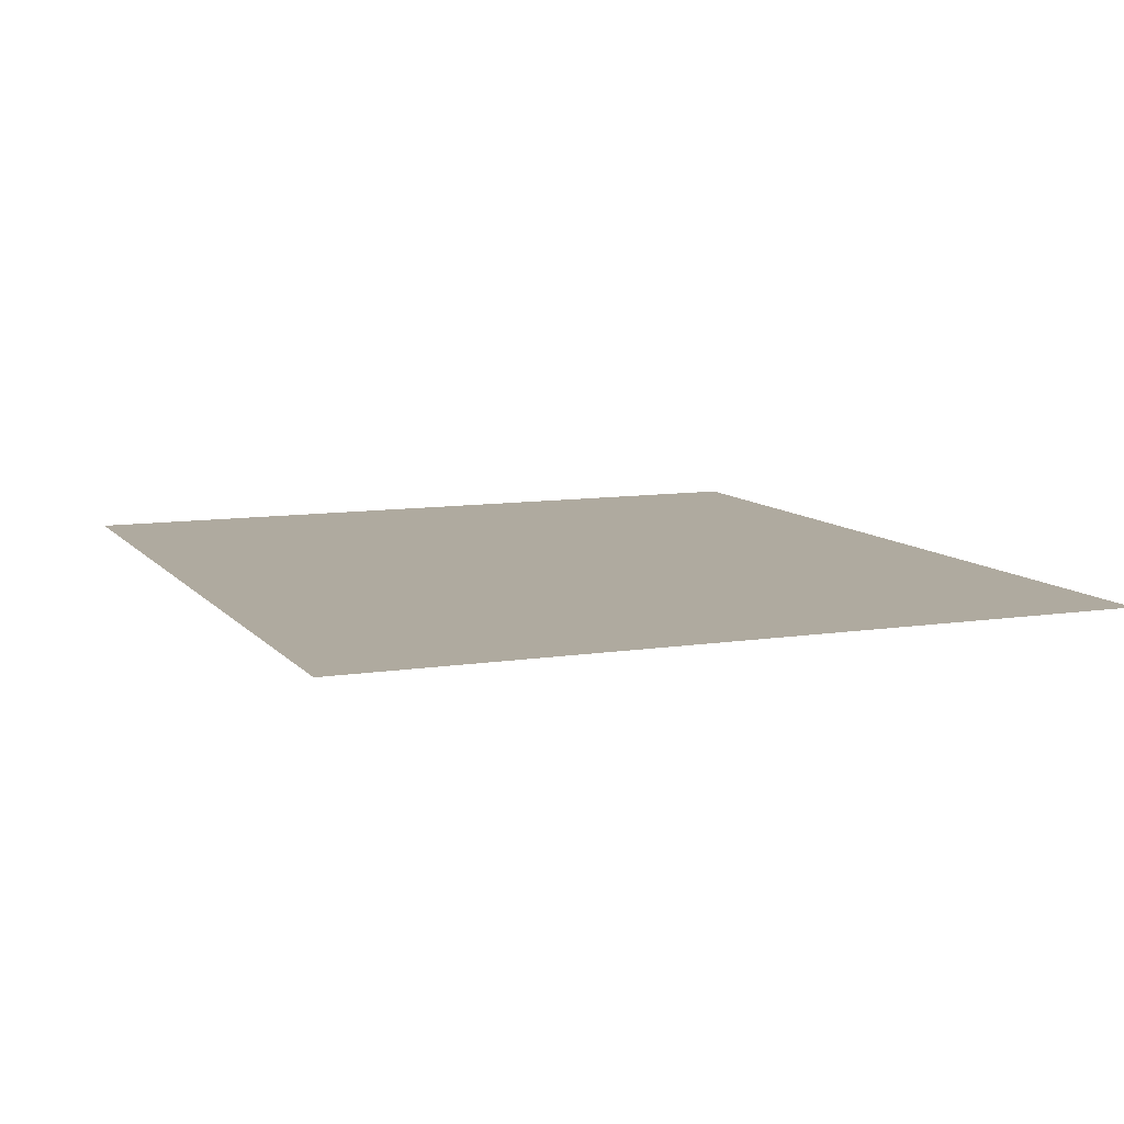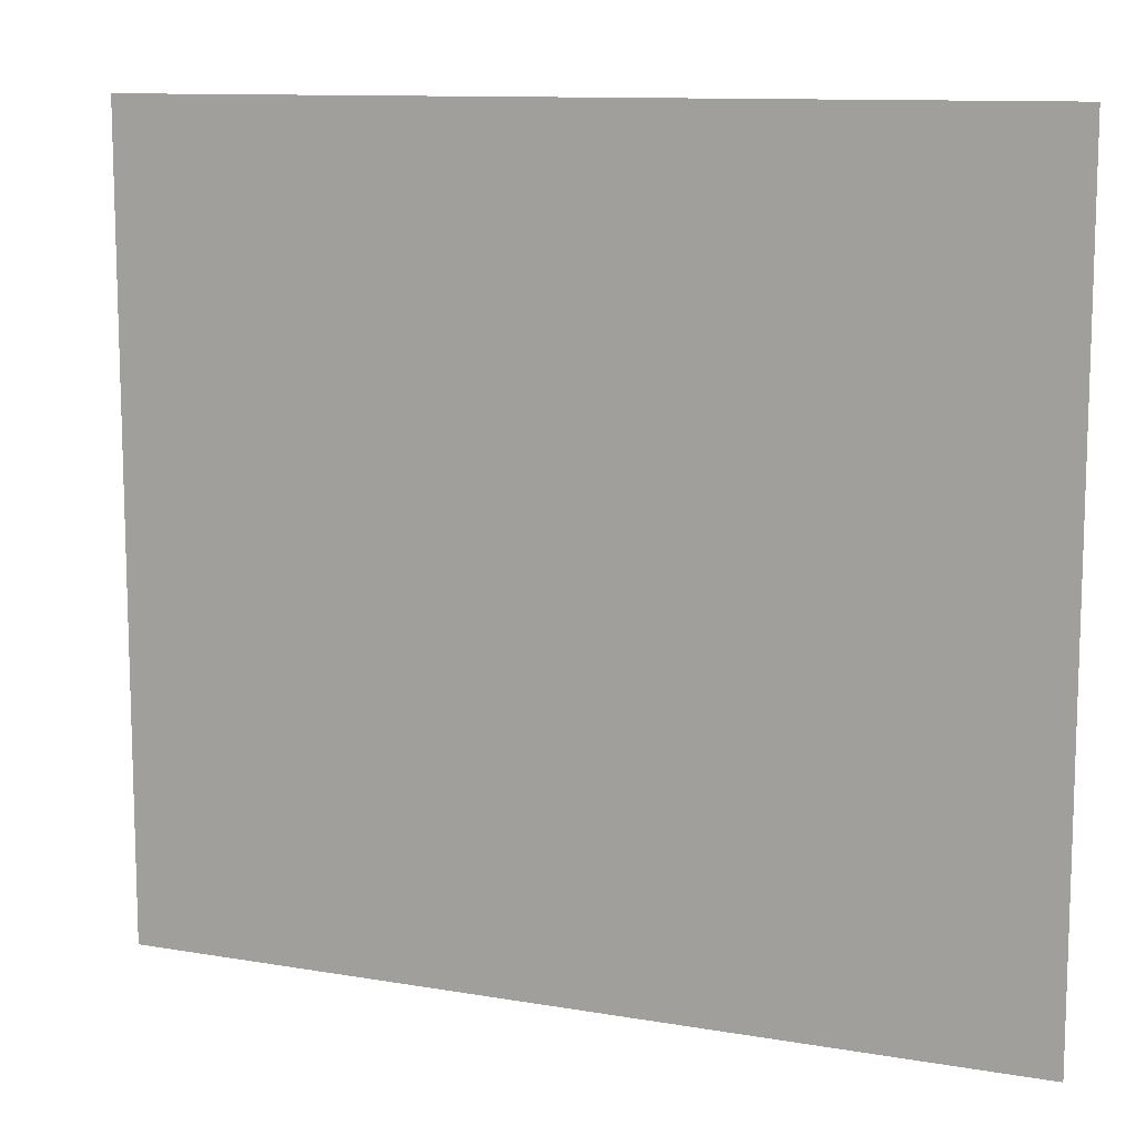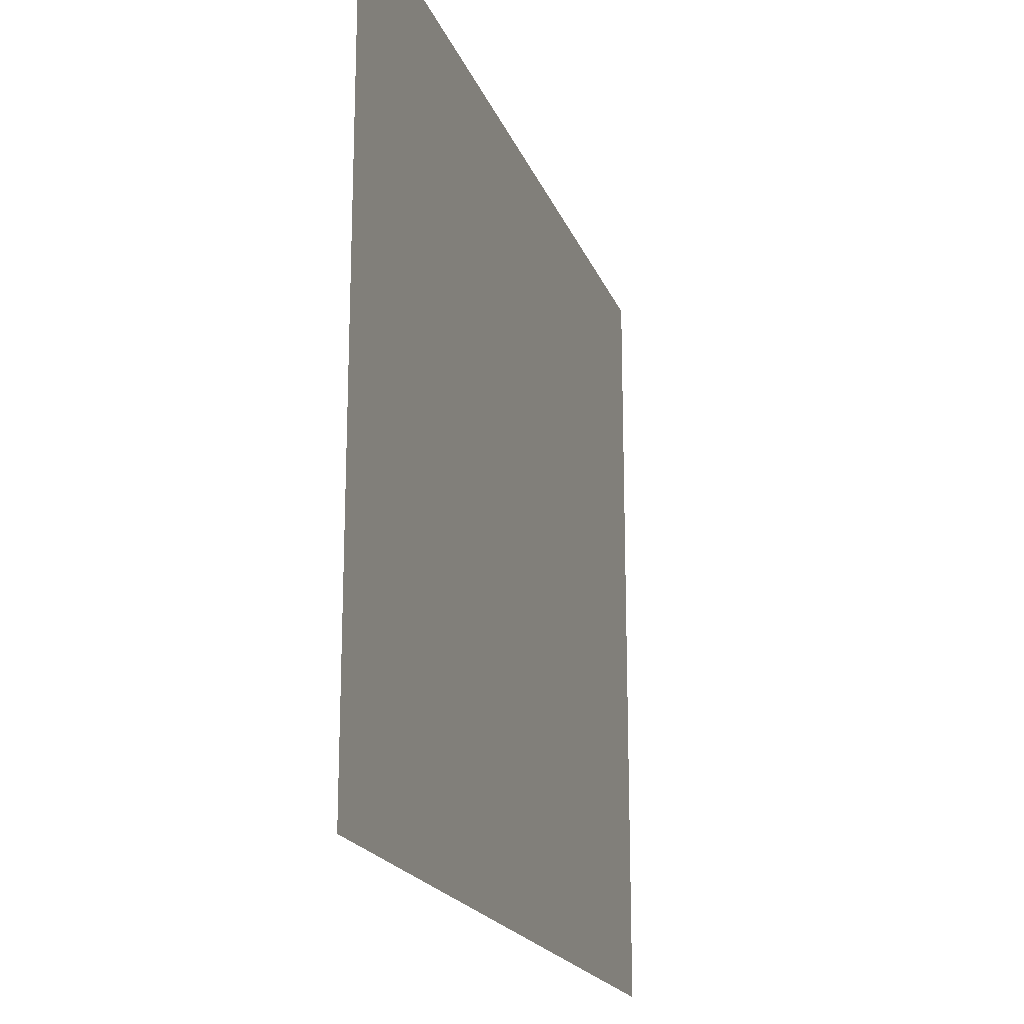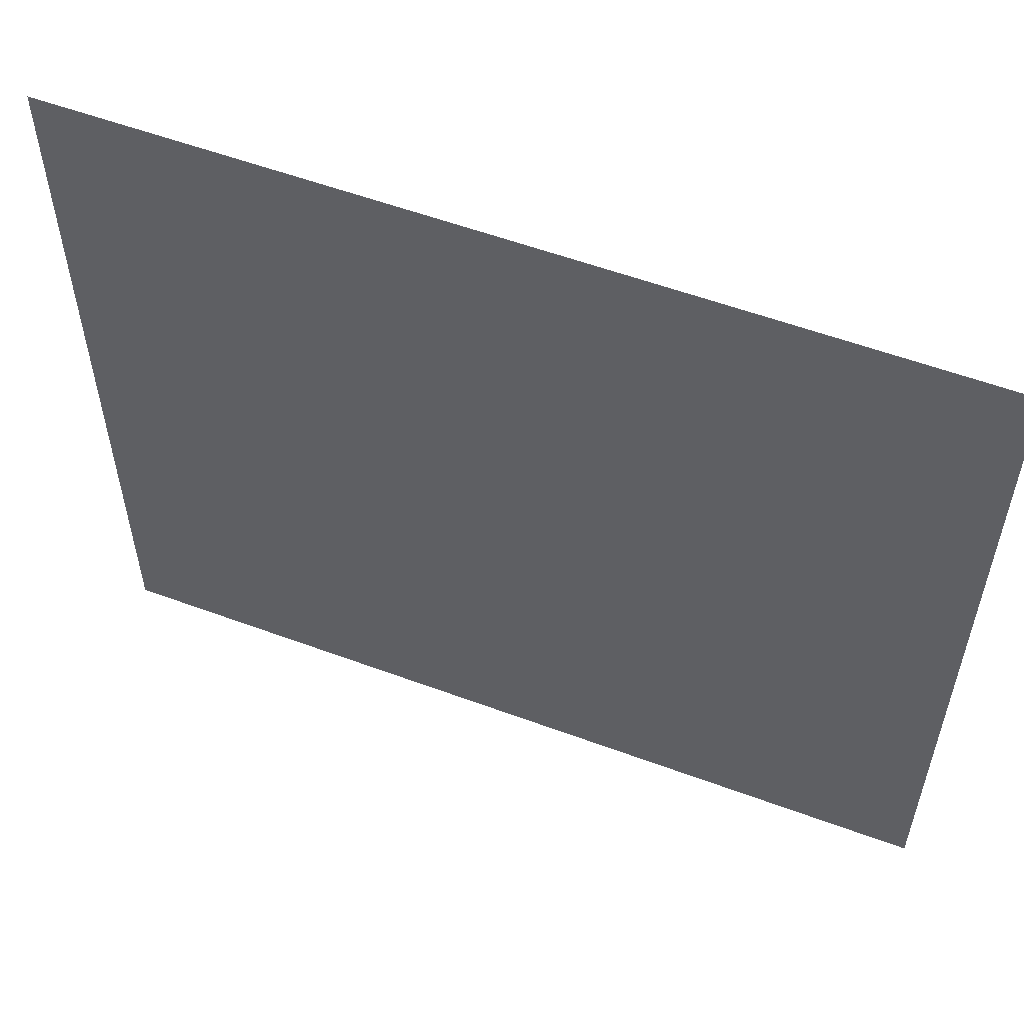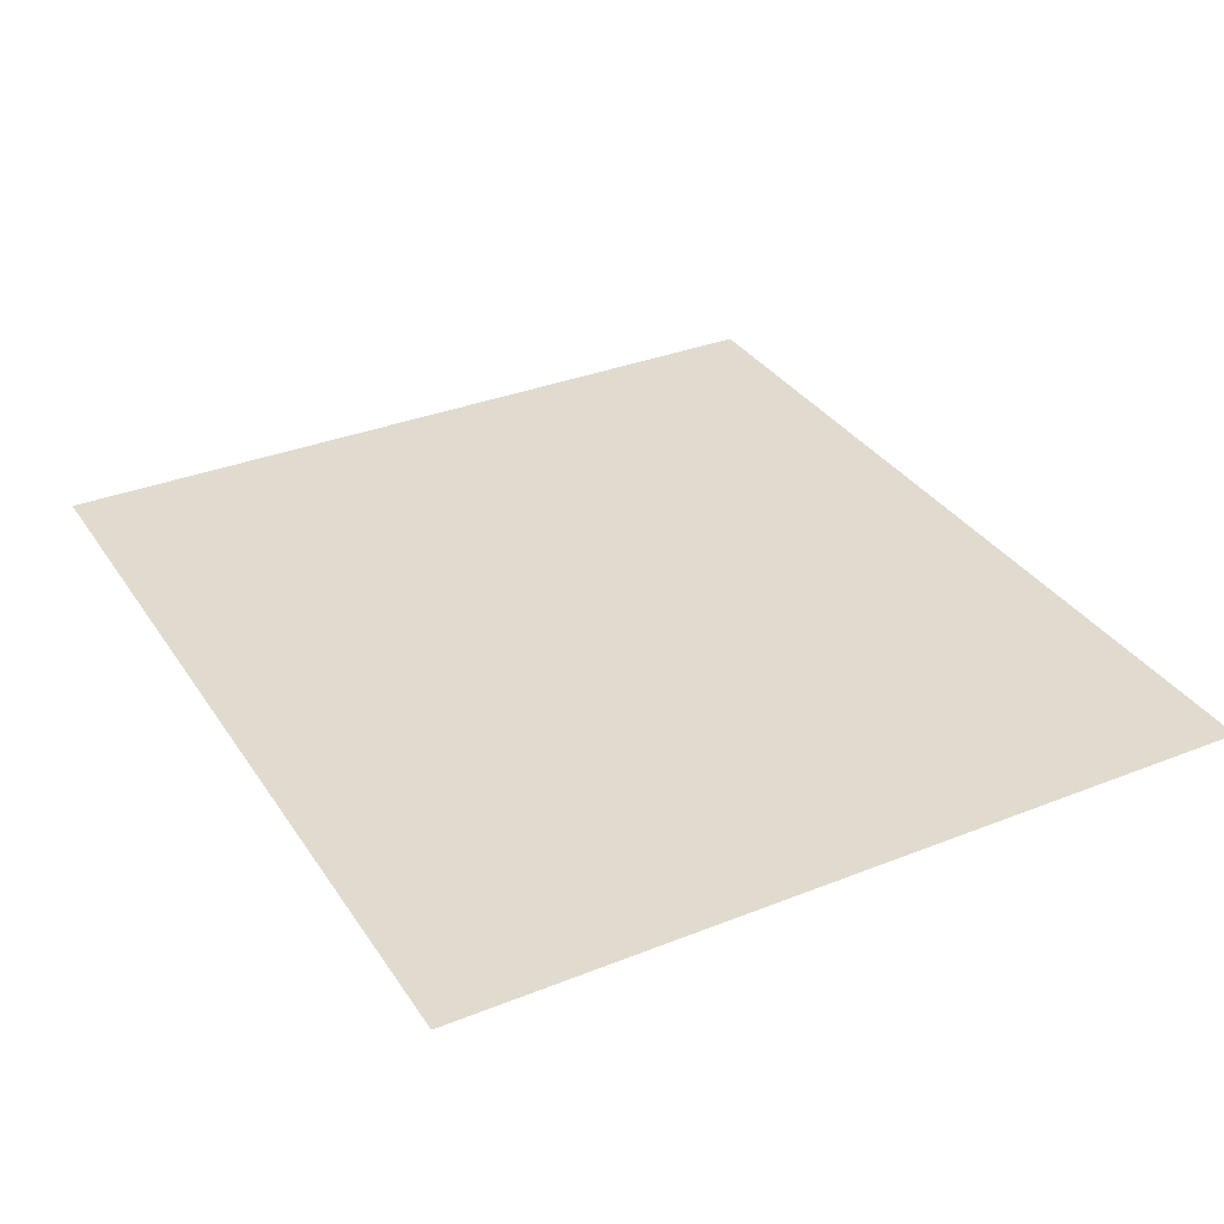
<metadata>
{"format":"obj","ext":"obj","renderer":"f3d","projection":"perspective","resolution":1024,"background":"white","views":[{"elev":9.5,"azim":-112.4,"up":"+Y"},{"elev":11.1,"azim":22.9,"up":"+Z"},{"elev":-19.3,"azim":-73.2,"up":"+Z"},{"elev":56.3,"azim":-158.8,"up":"+Z"},{"elev":33.6,"azim":61.5,"up":"+Y"}]}
</metadata>
<code>
g default
v -14.64 -0 13.06
v 15.04 -0 13.06
v -14.64 0 -13.62
v 15.04 0 -13.62
v 0.1971 -0 13.06
v -14.64 0 -0.2759
v 15.04 0 -0.2759
v 0.1971 0 -13.62
v 0.1971 0 -0.2759
v -7.223 -0 13.06
v 7.617 -0 13.06
v -14.64 -0 6.394
v -14.64 0 -6.946
v 15.04 -0 6.394
v 15.04 0 -6.946
v -7.223 0 -13.62
v 7.617 0 -13.62
v 0.1971 -0 6.394
v 7.617 0 -0.2759
v 0.1971 0 -6.946
v -7.223 0 -0.2759
v 7.617 -0 6.394
v 7.617 0 -6.946
v -7.223 0 -6.946
v -7.223 -0 6.394
v -10.93 -0 13.06
v -3.513 -0 13.06
v 3.907 -0 13.06
v 11.33 -0 13.06
v -14.64 -0 9.729
v -14.64 -0 3.059
v -14.64 0 -3.611
v -14.64 0 -10.28
v 15.04 -0 9.729
v 15.04 -0 3.059
v 15.04 0 -3.611
v 15.04 0 -10.28
v -10.93 0 -13.62
v -3.513 0 -13.62
v 3.907 0 -13.62
v 11.33 0 -13.62
v 0.1971 -0 3.059
v 0.1971 -0 9.729
v 3.907 0 -0.2759
v 11.33 0 -0.2759
v 0.1971 0 -3.611
v 0.1971 0 -10.28
v -3.513 0 -0.2759
v -10.93 0 -0.2759
v 7.617 -0 9.729
v 11.33 -0 6.394
v 7.617 -0 3.059
v 3.907 -0 6.394
v 11.33 0 -6.946
v 7.617 0 -10.28
v 3.907 0 -6.946
v 7.617 0 -3.611
v -7.223 0 -10.28
v -10.93 0 -6.946
v -7.223 0 -3.611
v -3.513 0 -6.946
v -10.93 -0 6.394
v -7.223 -0 9.729
v -3.513 -0 6.394
v -7.223 -0 3.059
v 11.33 -0 9.729
v 11.33 -0 3.059
v 3.907 -0 3.059
v 3.907 -0 9.729
v 11.33 0 -10.28
v 3.907 0 -10.28
v 3.907 0 -3.611
v 11.33 0 -3.611
v -10.93 0 -10.28
v -10.93 0 -3.611
v -3.513 0 -3.611
v -3.513 0 -10.28
v -10.93 -0 9.729
v -3.513 -0 9.729
v -3.513 -0 3.059
v -10.93 -0 3.059
g pPlane1
f 29 2 66
f 66 2 34
f 34 14 66
f 66 14 51
f 51 22 66
f 66 22 50
f 50 11 66
f 66 11 29
f 35 7 67
f 67 7 45
f 45 19 67
f 67 19 52
f 52 22 67
f 67 22 51
f 51 14 67
f 67 14 35
f 44 9 68
f 68 9 42
f 42 18 68
f 68 18 53
f 53 22 68
f 68 22 52
f 52 19 68
f 68 19 44
f 43 5 69
f 69 5 28
f 28 11 69
f 69 11 50
f 50 22 69
f 69 22 53
f 53 18 69
f 69 18 43
f 37 4 70
f 70 4 41
f 41 17 70
f 70 17 55
f 55 23 70
f 70 23 54
f 54 15 70
f 70 15 37
f 40 8 71
f 71 8 47
f 47 20 71
f 71 20 56
f 56 23 71
f 71 23 55
f 55 17 71
f 71 17 40
f 46 9 72
f 72 9 44
f 44 19 72
f 72 19 57
f 57 23 72
f 72 23 56
f 56 20 72
f 72 20 46
f 45 7 73
f 73 7 36
f 36 15 73
f 73 15 54
f 54 23 73
f 73 23 57
f 57 19 73
f 73 19 45
f 38 3 74
f 74 3 33
f 33 13 74
f 74 13 59
f 59 24 74
f 74 24 58
f 58 16 74
f 74 16 38
f 32 6 75
f 75 6 49
f 49 21 75
f 75 21 60
f 60 24 75
f 75 24 59
f 59 13 75
f 75 13 32
f 48 9 76
f 76 9 46
f 46 20 76
f 76 20 61
f 61 24 76
f 76 24 60
f 60 21 76
f 76 21 48
f 47 8 77
f 77 8 39
f 39 16 77
f 77 16 58
f 58 24 77
f 77 24 61
f 61 20 77
f 77 20 47
f 30 1 78
f 78 1 26
f 26 10 78
f 78 10 63
f 63 25 78
f 78 25 62
f 62 12 78
f 78 12 30
f 27 5 79
f 79 5 43
f 43 18 79
f 79 18 64
f 64 25 79
f 79 25 63
f 63 10 79
f 79 10 27
f 42 9 80
f 80 9 48
f 48 21 80
f 80 21 65
f 65 25 80
f 80 25 64
f 64 18 80
f 80 18 42
f 49 6 81
f 81 6 31
f 31 12 81
f 81 12 62
f 62 25 81
f 81 25 65
f 65 21 81
f 81 21 49

</code>
